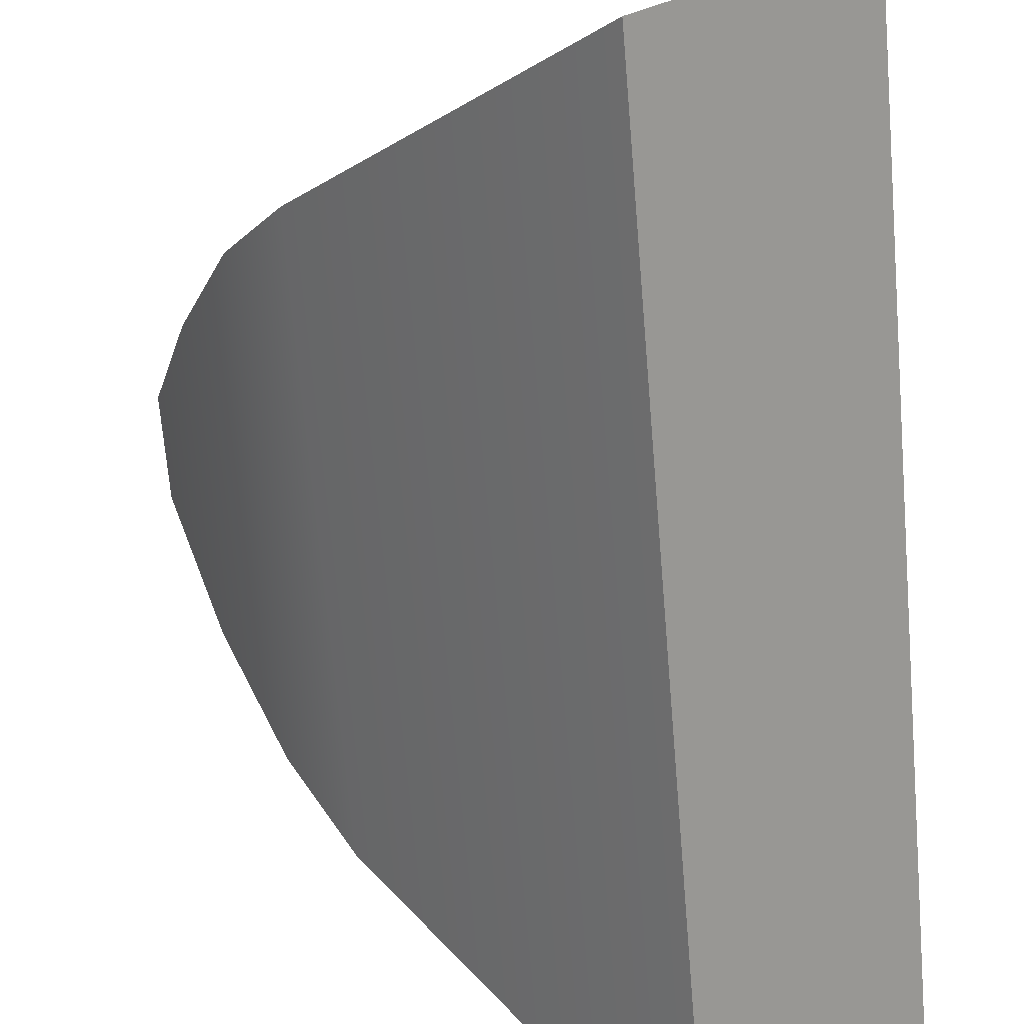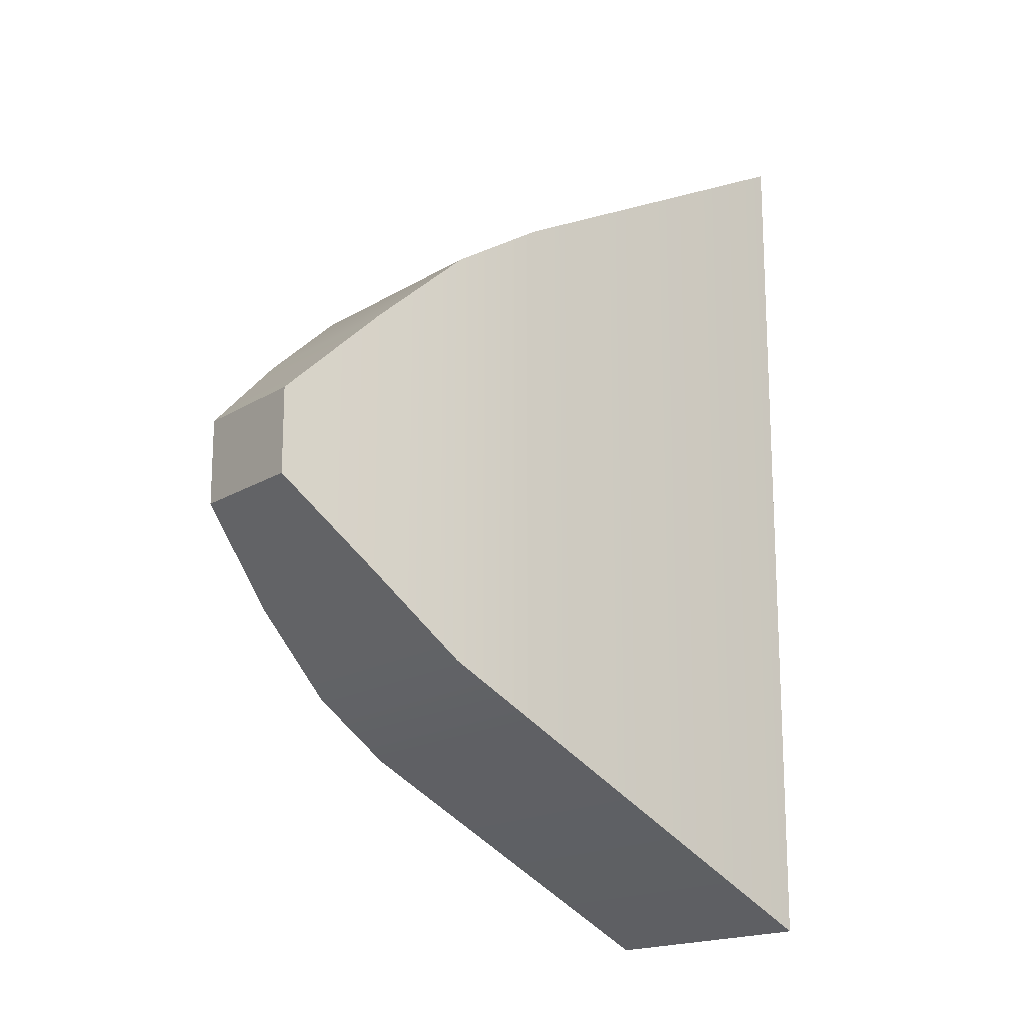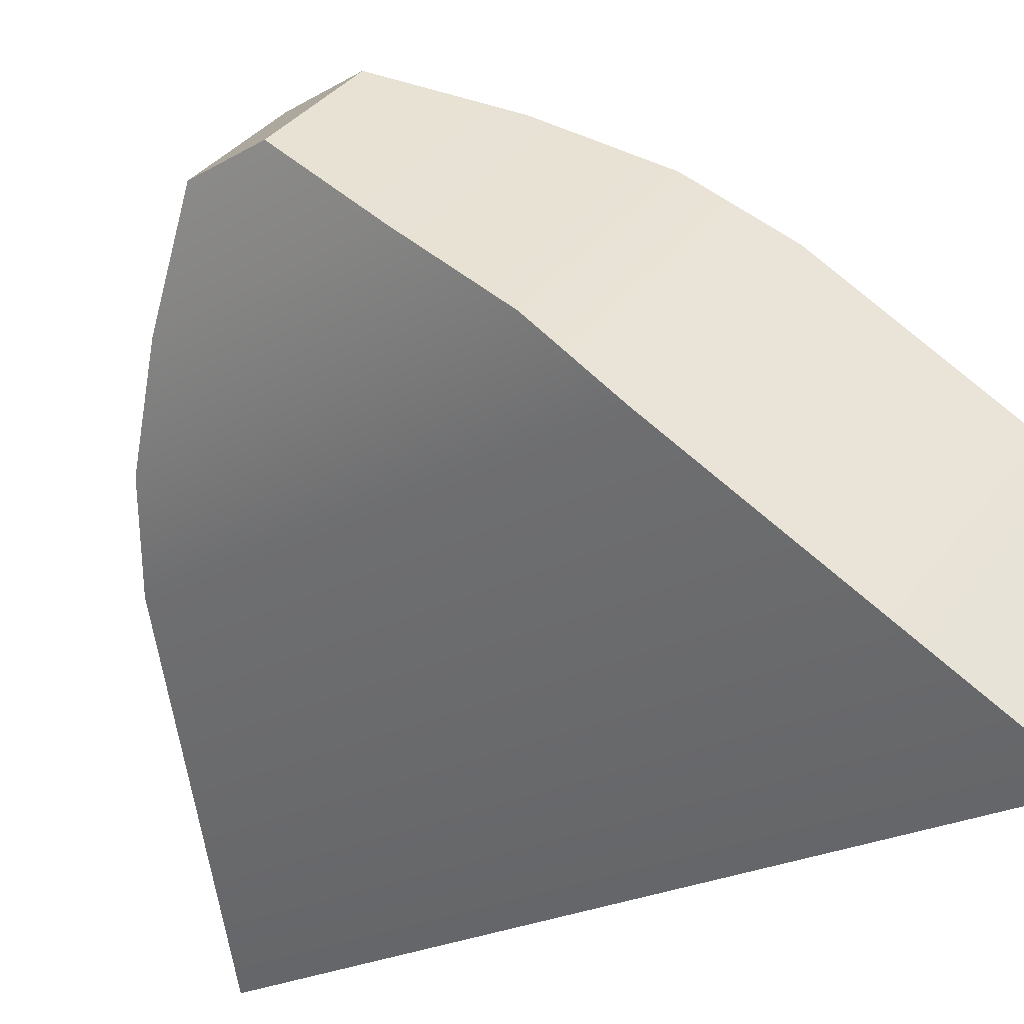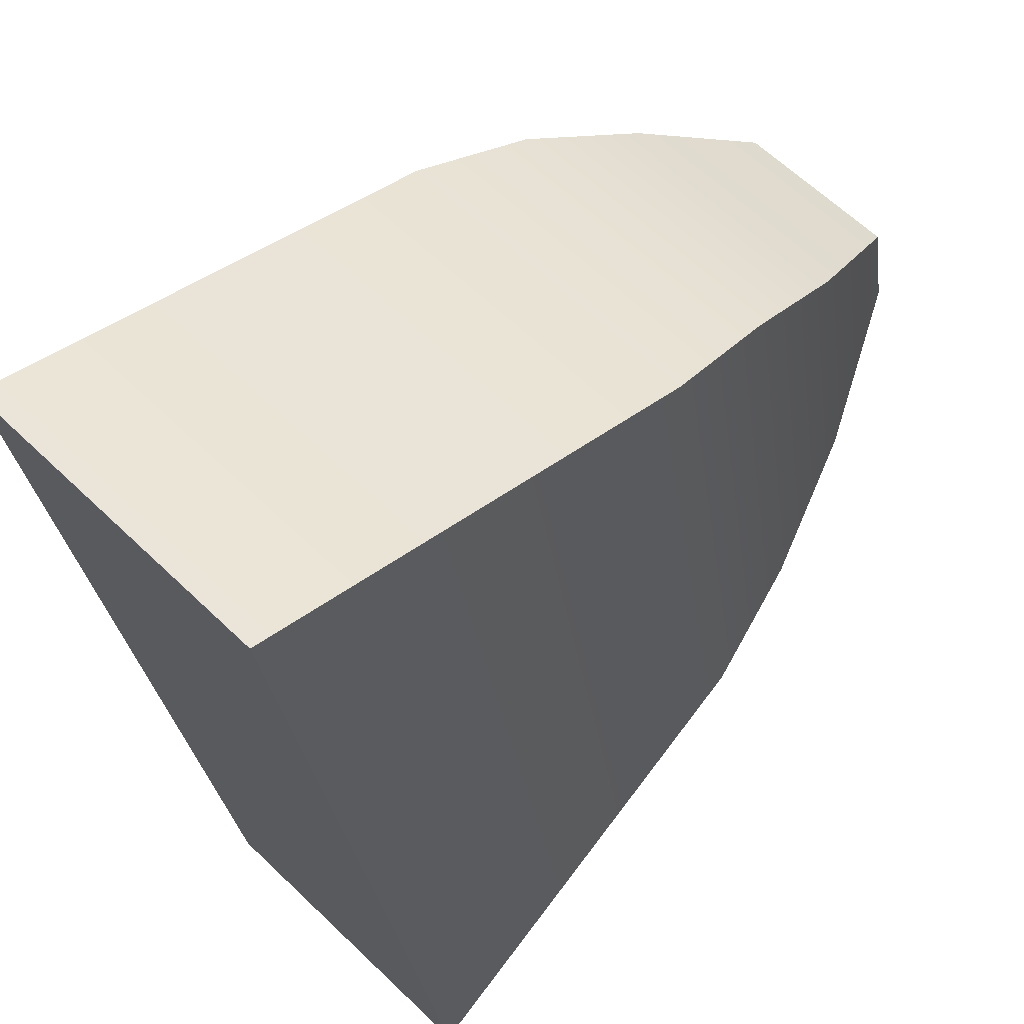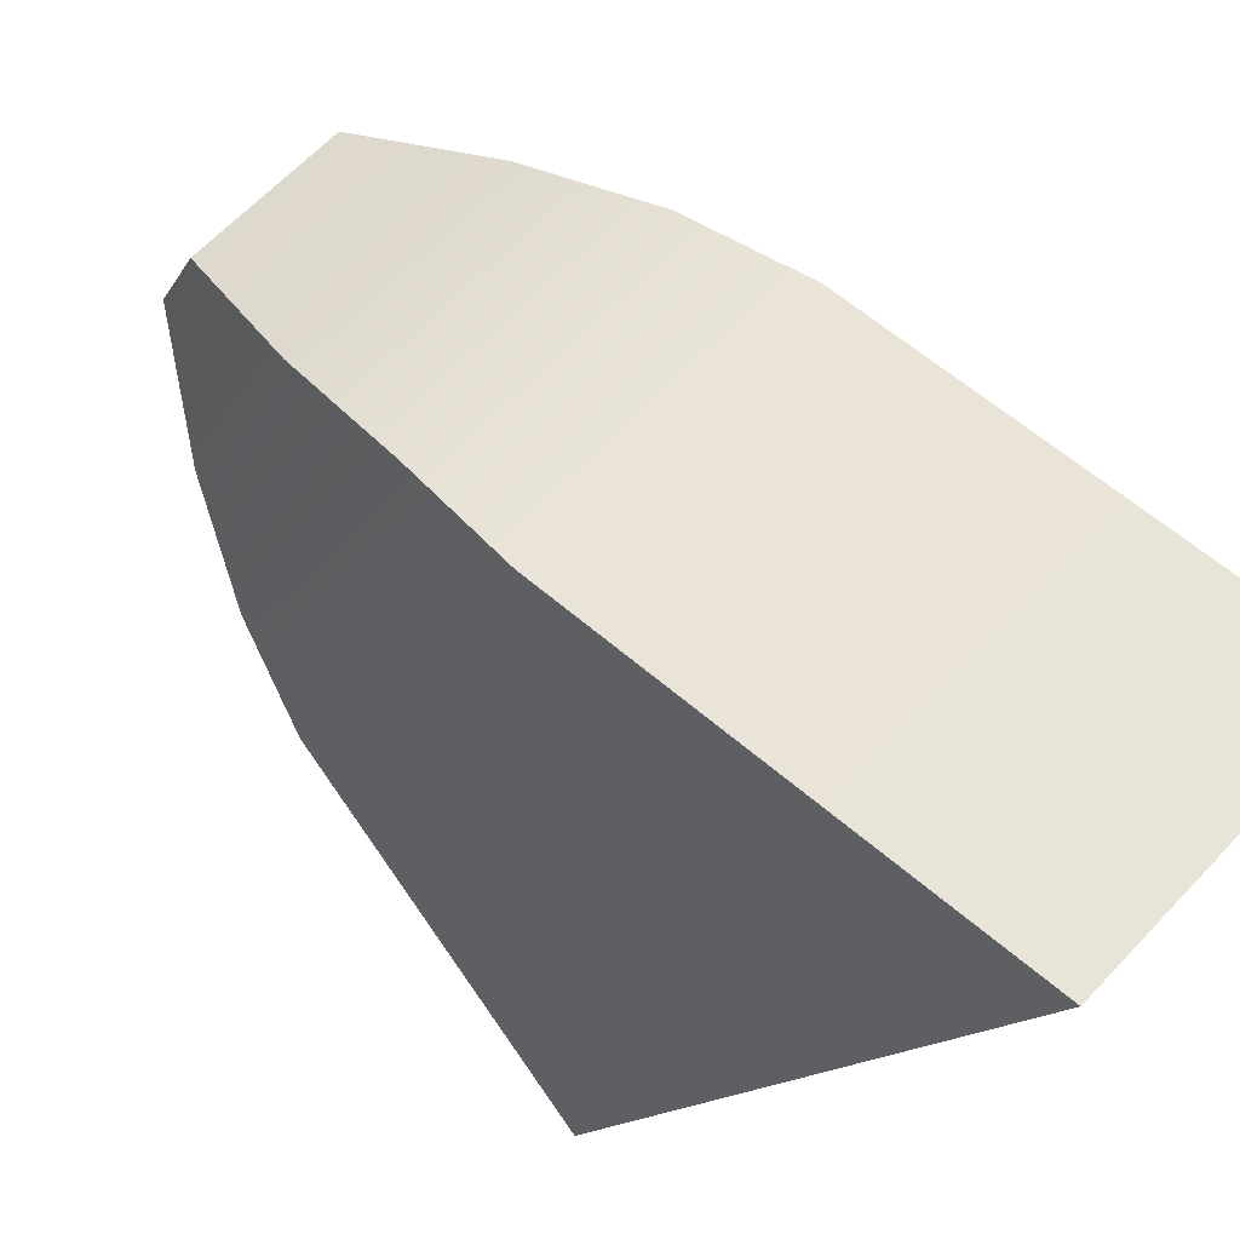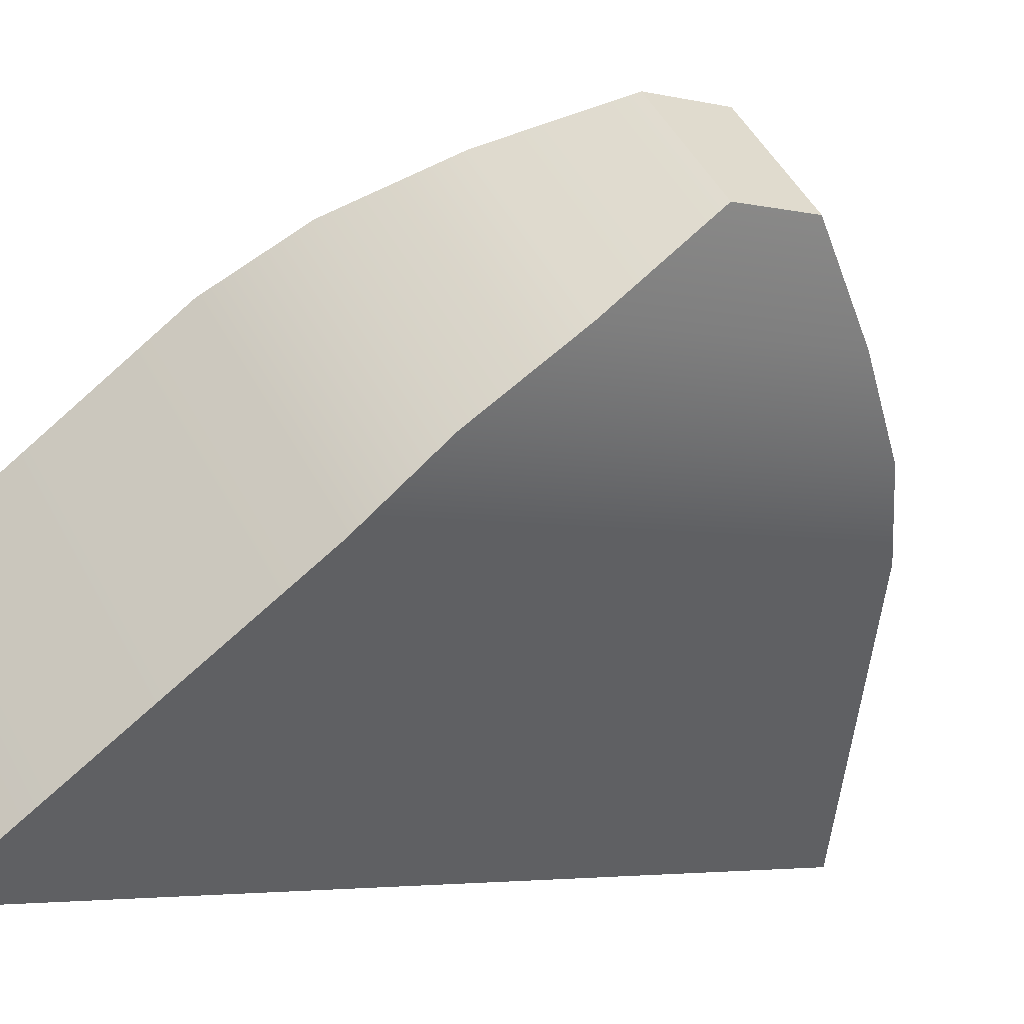
<metadata>
{"format":"obj","ext":"obj","renderer":"f3d","projection":"perspective","resolution":1024,"background":"white","views":[{"elev":-67.6,"azim":-175.2,"up":"+Z"},{"elev":-17.4,"azim":95.3,"up":"+Y"},{"elev":-20.9,"azim":136.2,"up":"+Z"},{"elev":-24.8,"azim":6.6,"up":"+Z"},{"elev":-12.4,"azim":162.4,"up":"+Z"},{"elev":-3.8,"azim":50.2,"up":"+Z"}]}
</metadata>
<code>
o Cylinder3_default.001_default.000
v 0.1632 0.5 -0.04185
v 0.446 0.3 0.241
v 0.446 -0.3 0.241
v 0.1632 -0.5 -0.04185
v -0.04185 -0.5 0.1632
v -0.04185 0.5 0.1632
v 0.241 -0.3 0.446
v 0.241 0.3 0.446
v 0.5065 0.24 0.322
v 0.5065 -0.24 0.322
v 0.322 -0.24 0.5065
v 0.322 0.24 0.5065
v 0.5618 0.15 0.408
v 0.5618 -0.15 0.408
v 0.408 -0.15 0.5618
v 0.408 0.15 0.5618
v 0.6069 0.05 0.5044
v 0.6069 -0.05 0.5044
v 0.5044 -0.05 0.6069
v 0.5044 0.05 0.6069
g Cylinder3_default.001_default.000_default.4
f 4 5 6 1
f 17 20 19 18
f 1 6 8 2
f 3 7 5 4
f 3 10 11 7
f 8 12 9 2
f 10 14 15 11
f 12 16 13 9
f 14 18 19 15
f 16 20 17 13
f 2 3 4 1
f 2 9 10 3
f 5 7 8 6
f 7 11 12 8
f 9 13 14 10
f 11 15 16 12
f 13 17 18 14
f 15 19 20 16

</code>
